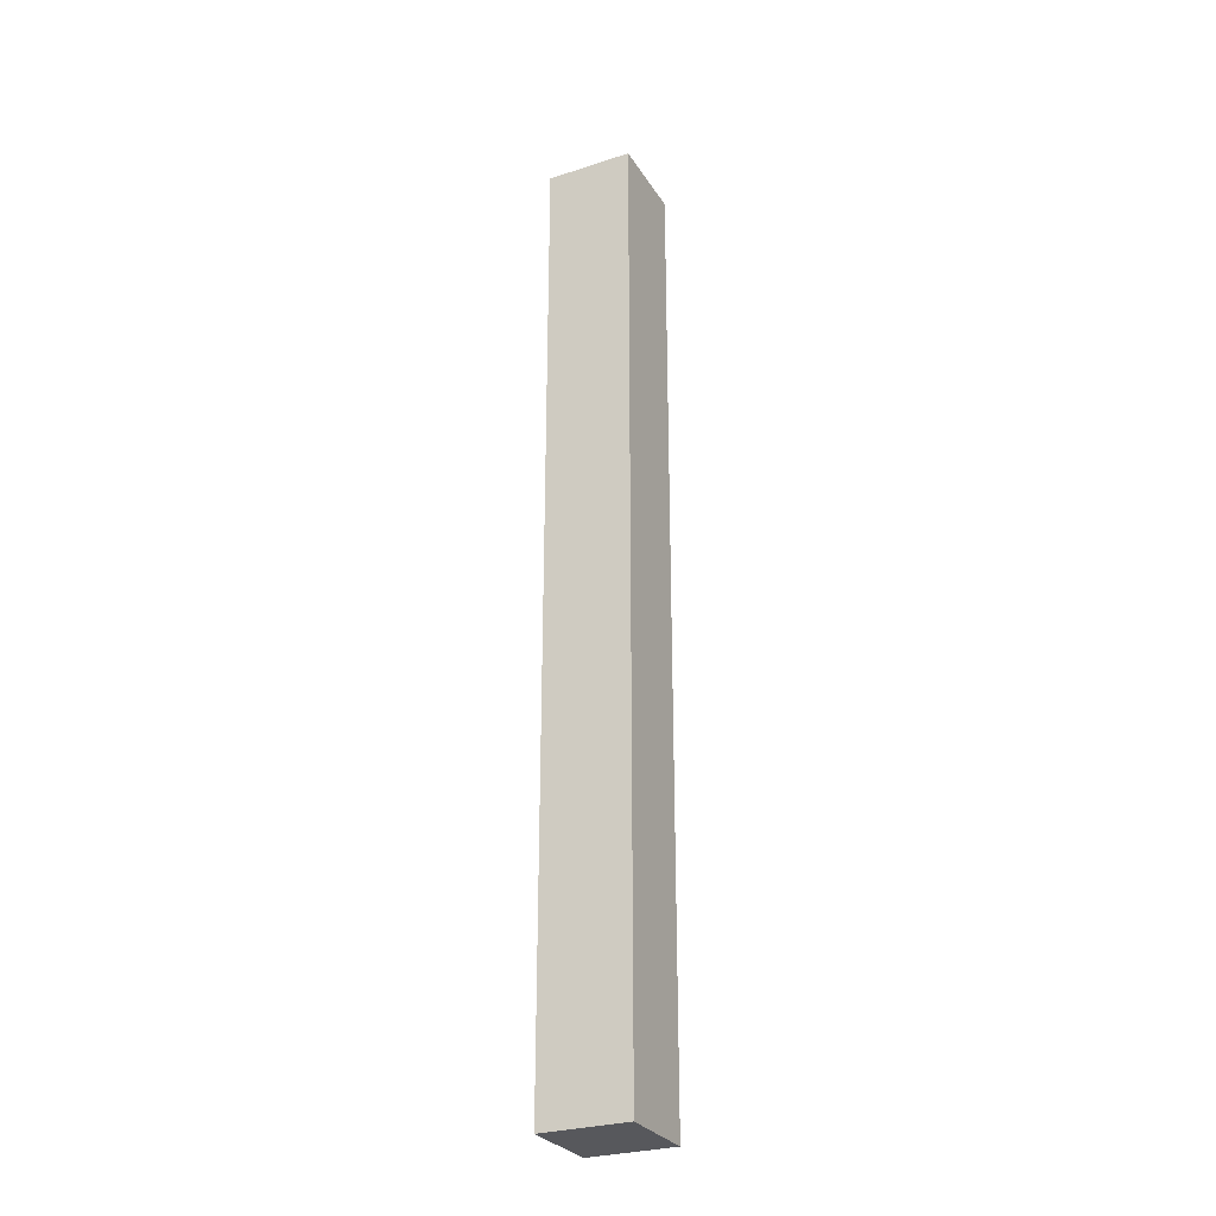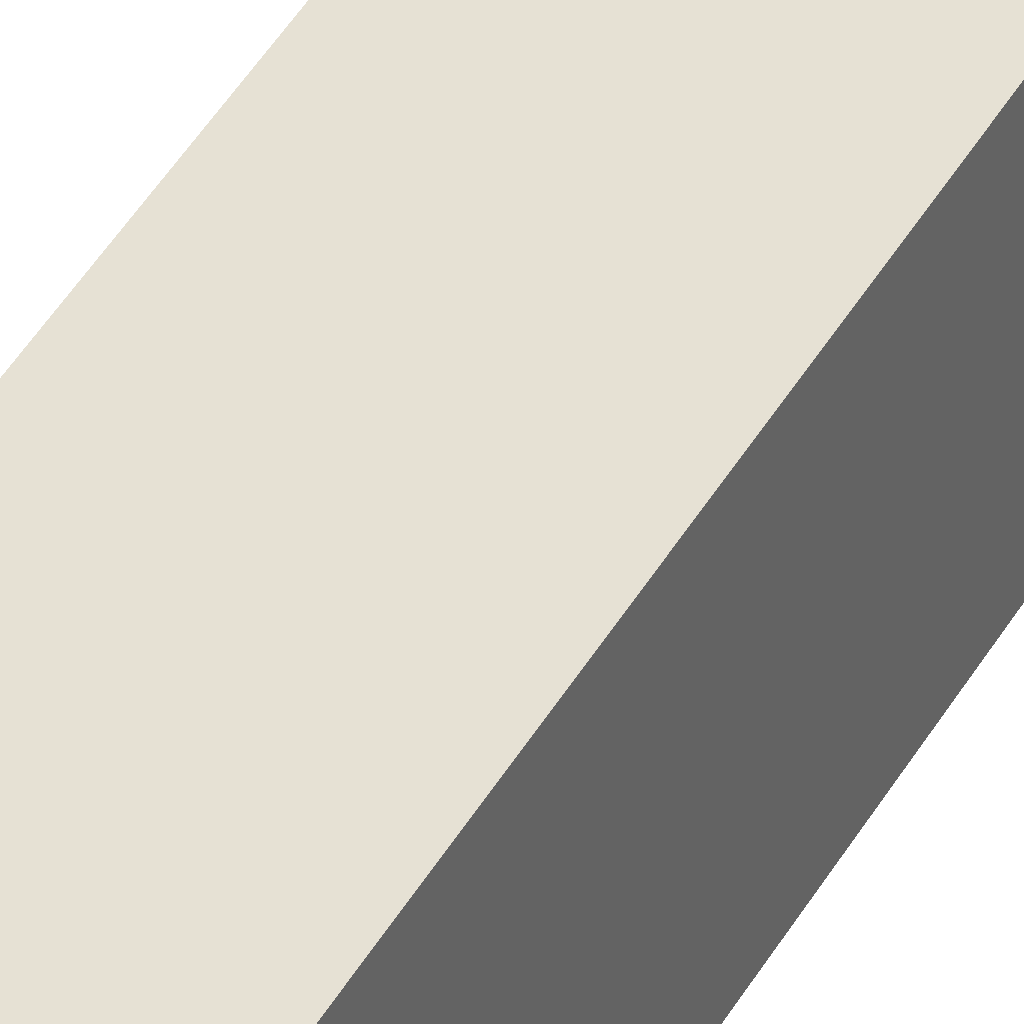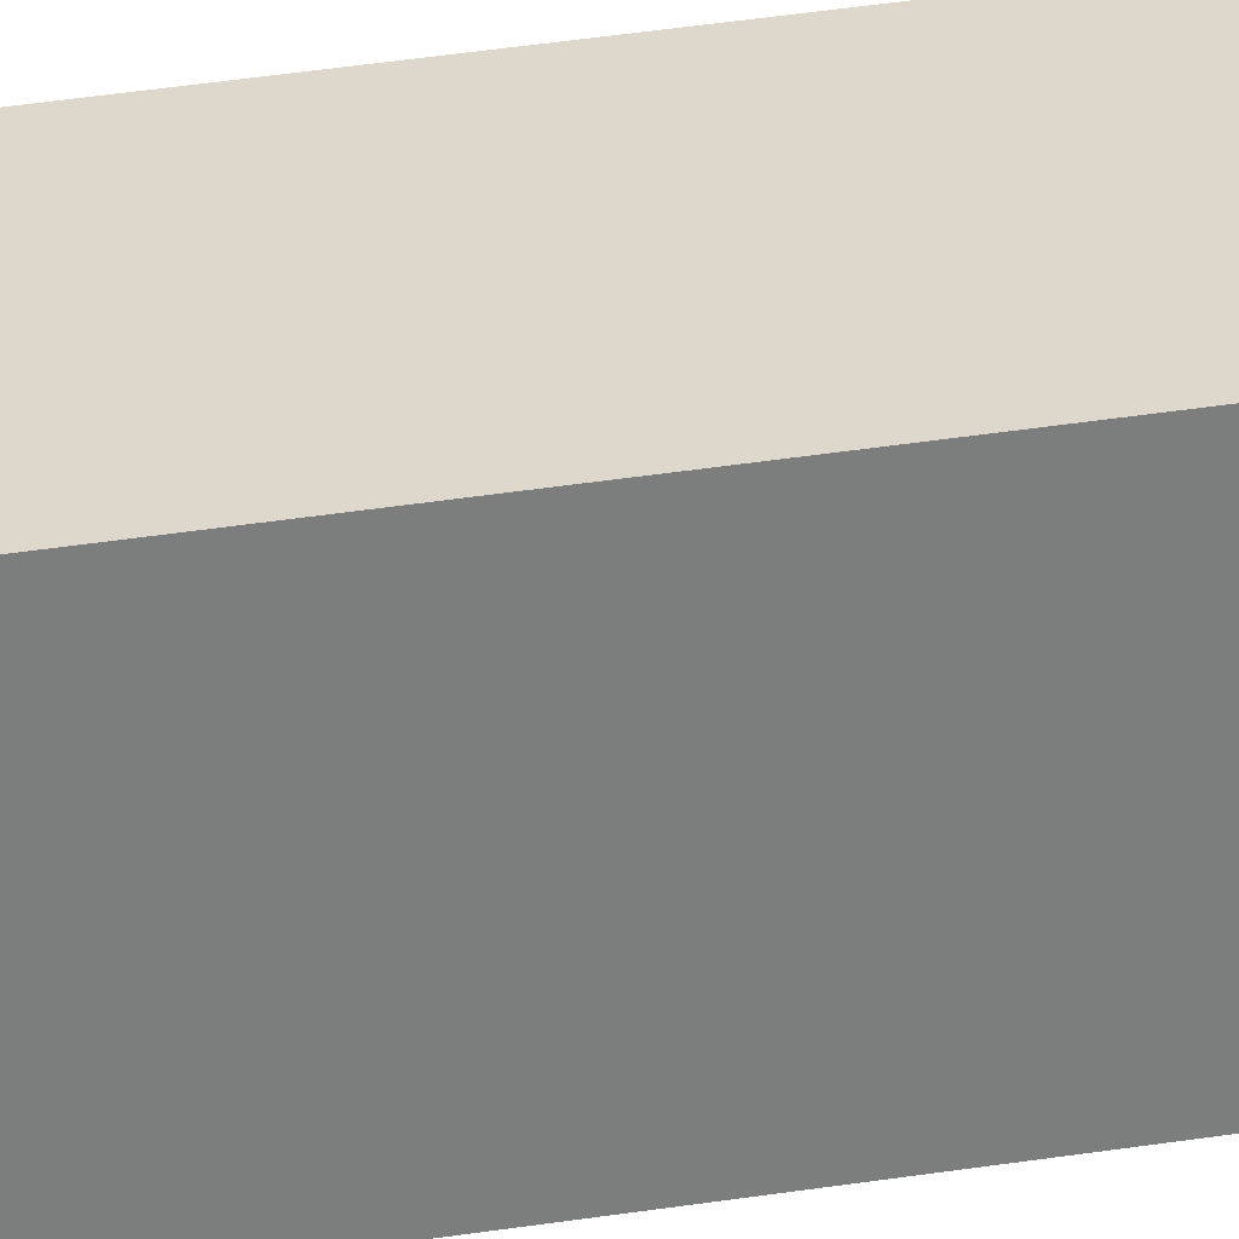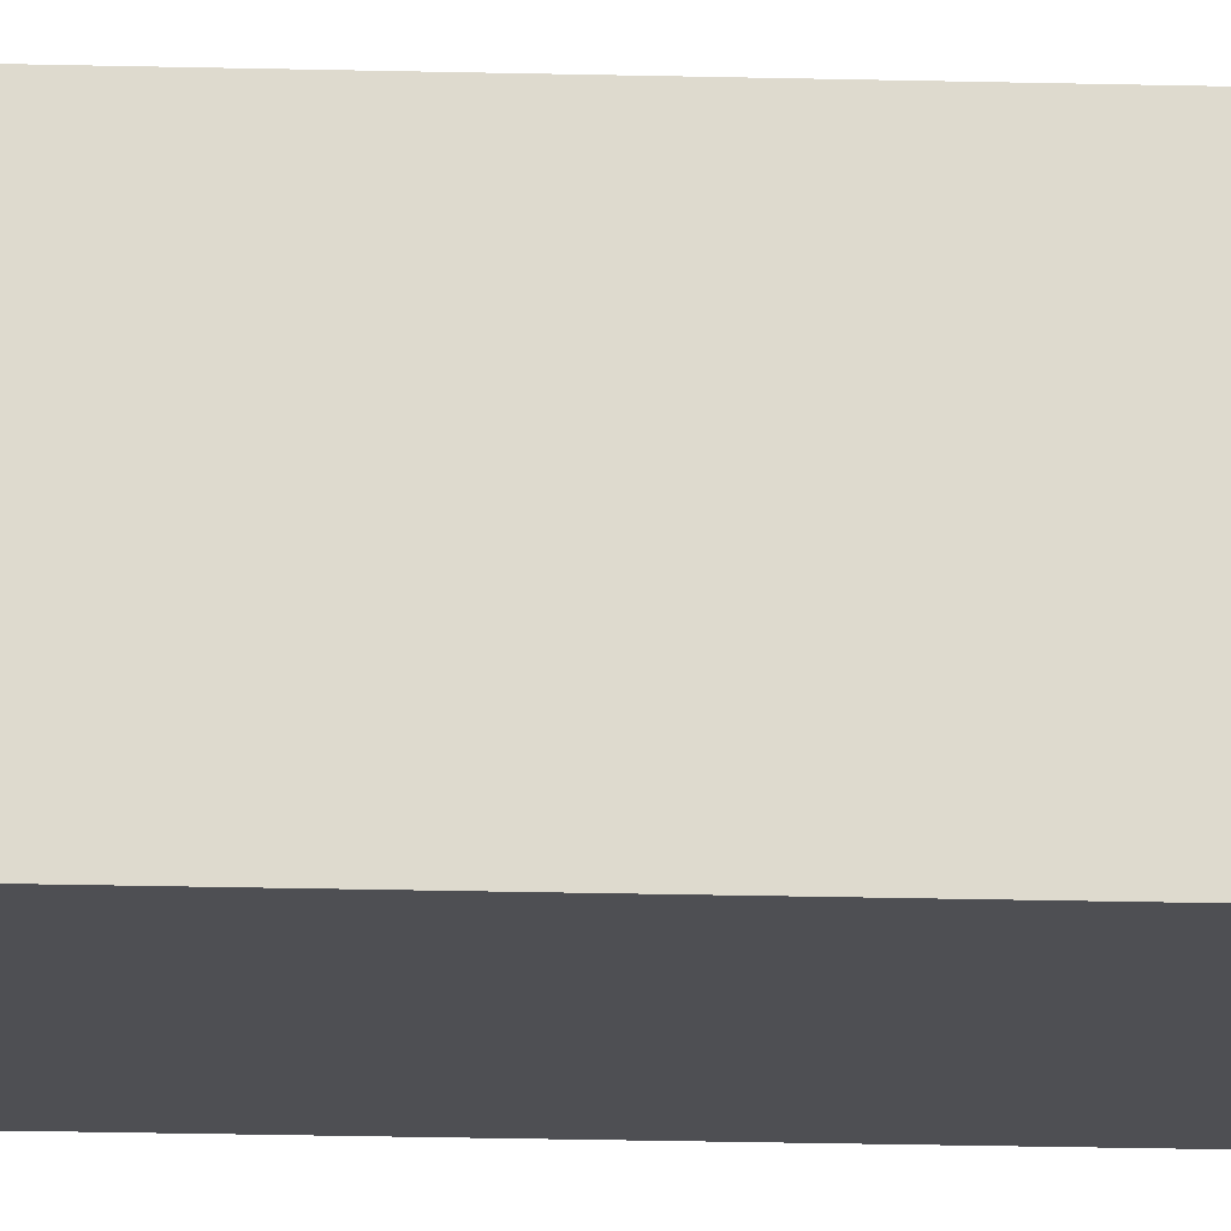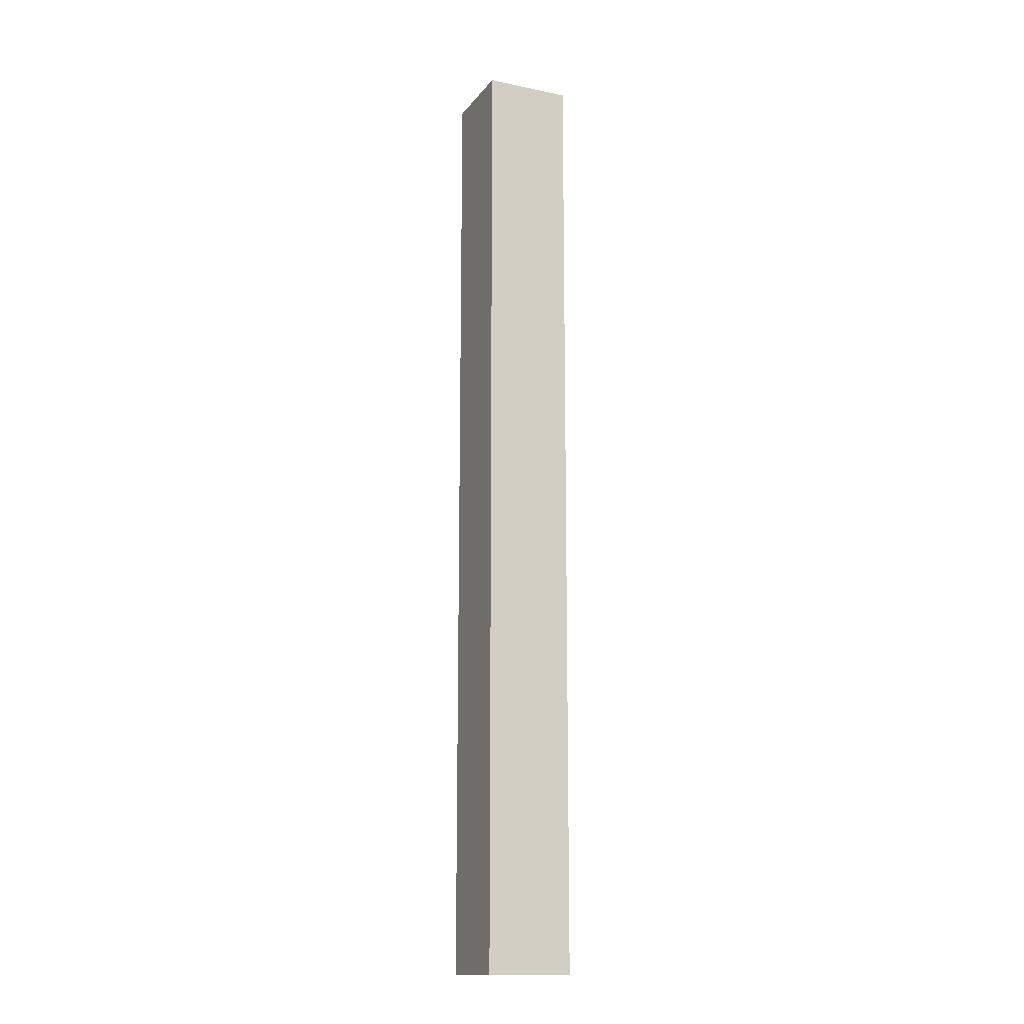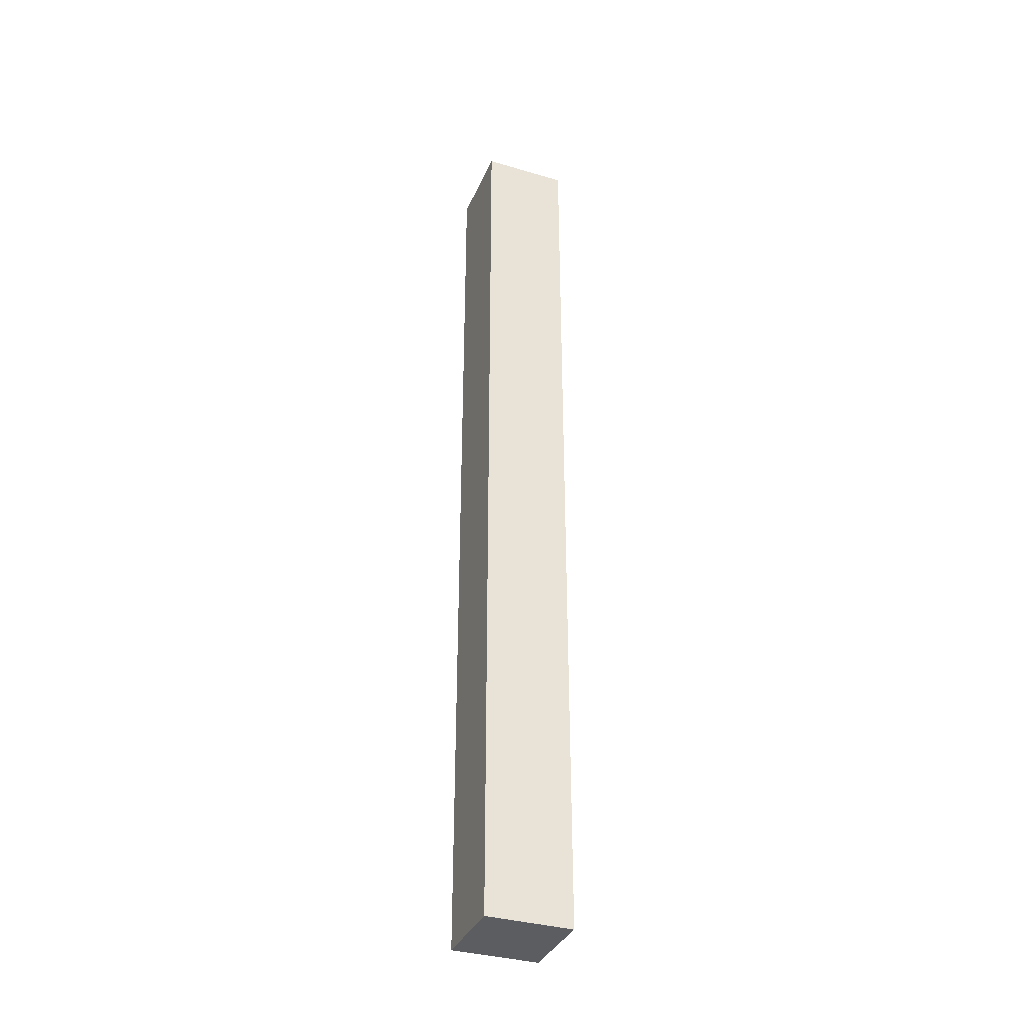
<metadata>
{"format":"obj","ext":"obj","renderer":"f3d","projection":"perspective","resolution":1024,"background":"white","views":[{"elev":-28.4,"azim":26.0,"up":"+Y"},{"elev":39.0,"azim":25.7,"up":"+Z"},{"elev":31.3,"azim":76.6,"up":"+Z"},{"elev":-18.1,"azim":-93.1,"up":"+Z"},{"elev":-14.4,"azim":66.0,"up":"+Y"},{"elev":-35.5,"azim":158.7,"up":"+Y"}]}
</metadata>
<code>
o Cube.004_Pillar
o Cube.004_Pillar
v 13.49 -0.2009 3.06
v 13.49 -0.2009 2.559
v 13.99 -0.2009 2.559
v 13.99 -0.2009 3.06
v 13.49 5.341 3.06
v 13.49 5.341 2.559
v 13.99 5.341 2.559
v 13.99 5.341 3.06
f 5 6 2 1
f 6 7 3 2
f 7 8 4 3
f 8 5 1 4
f 1 2 3 4
f 8 7 6 5

</code>
